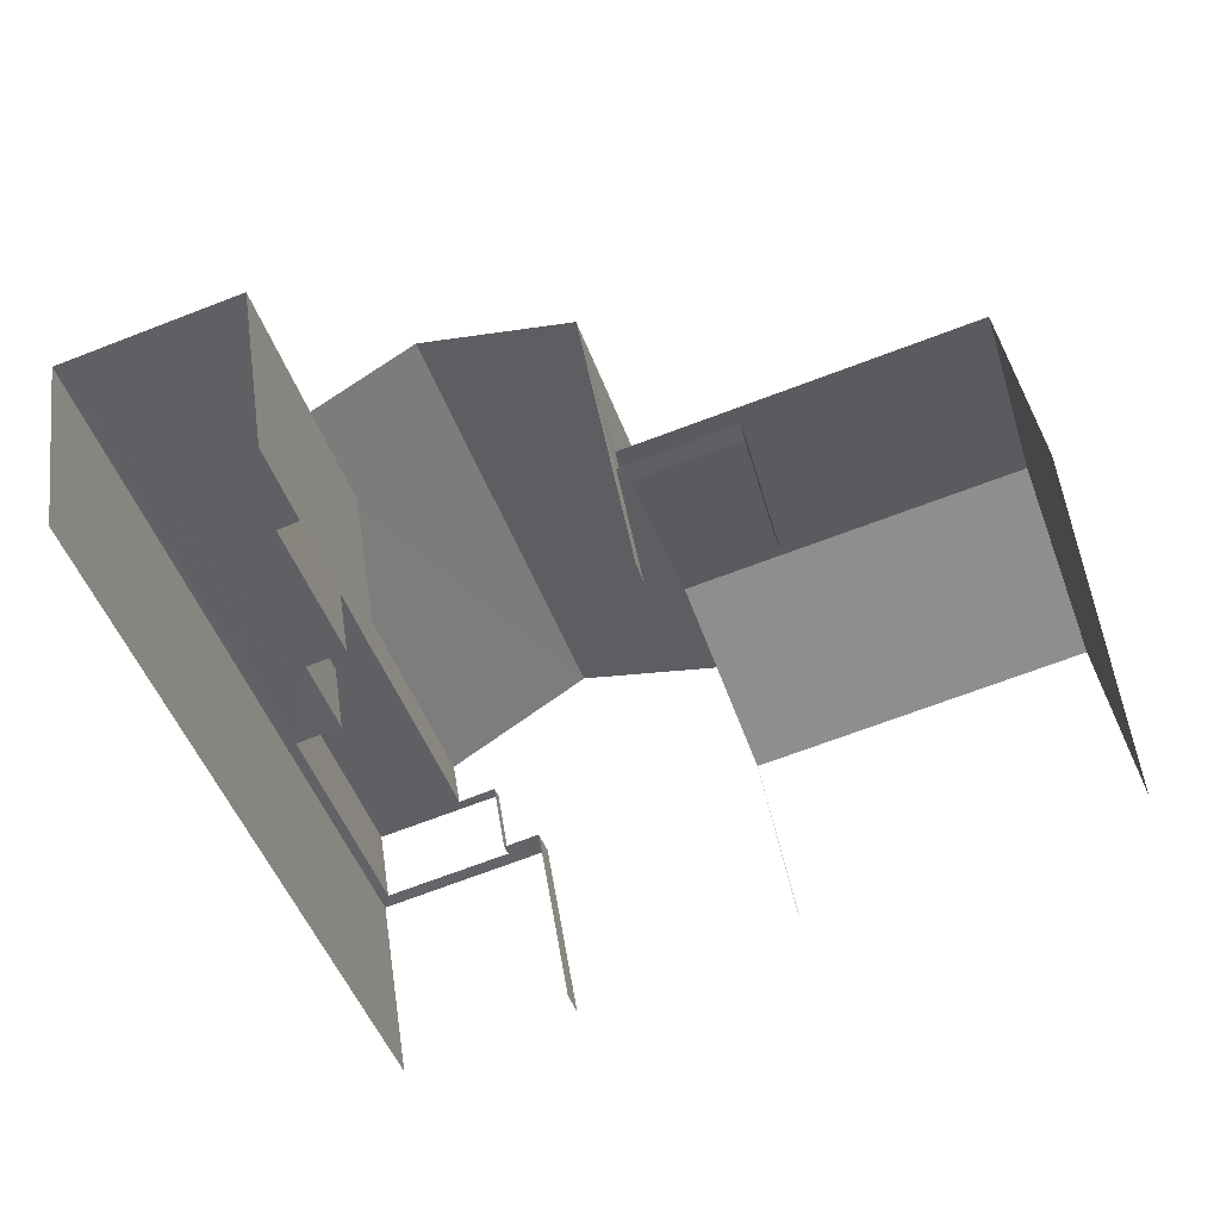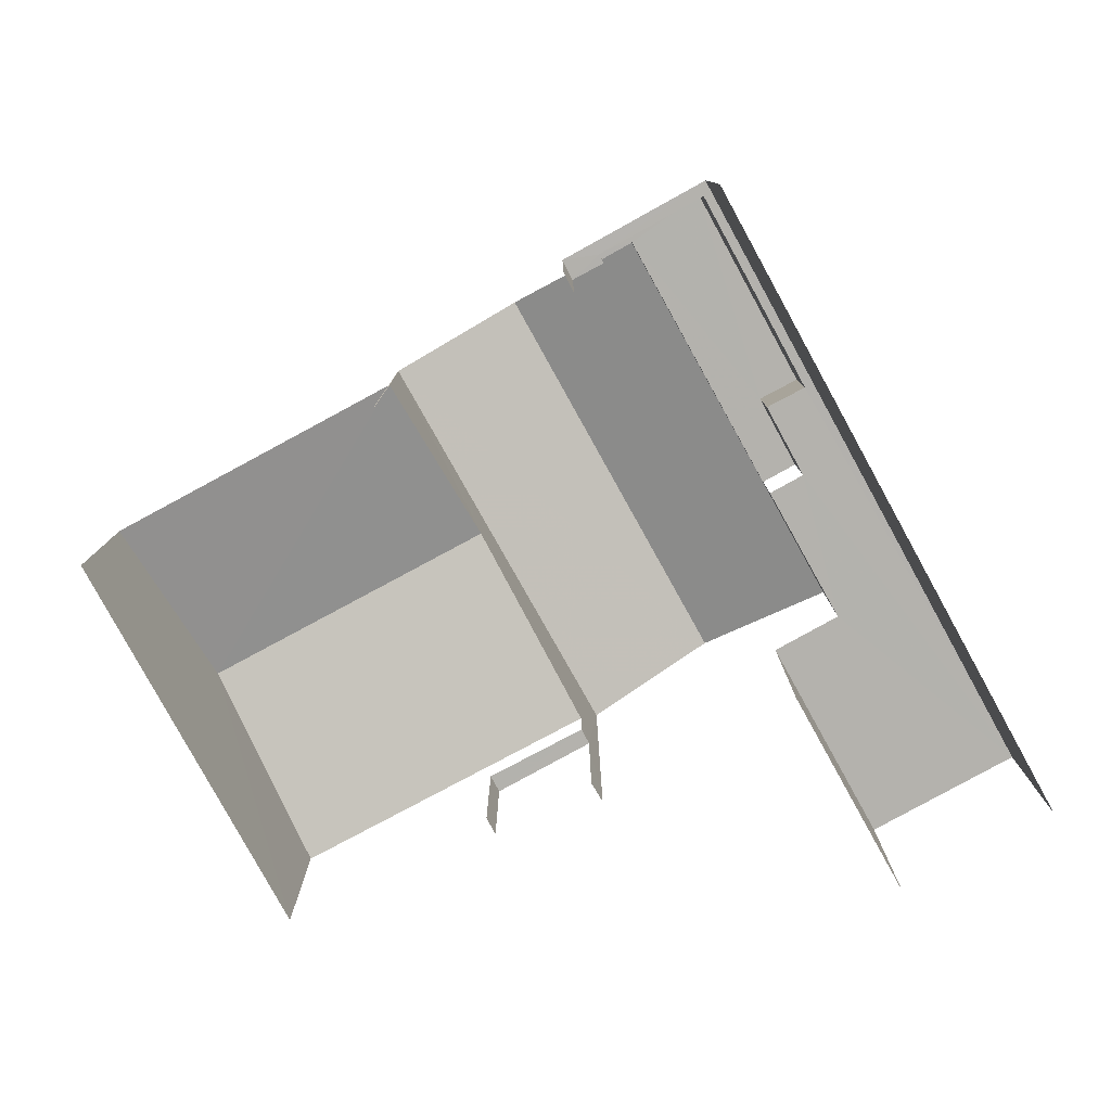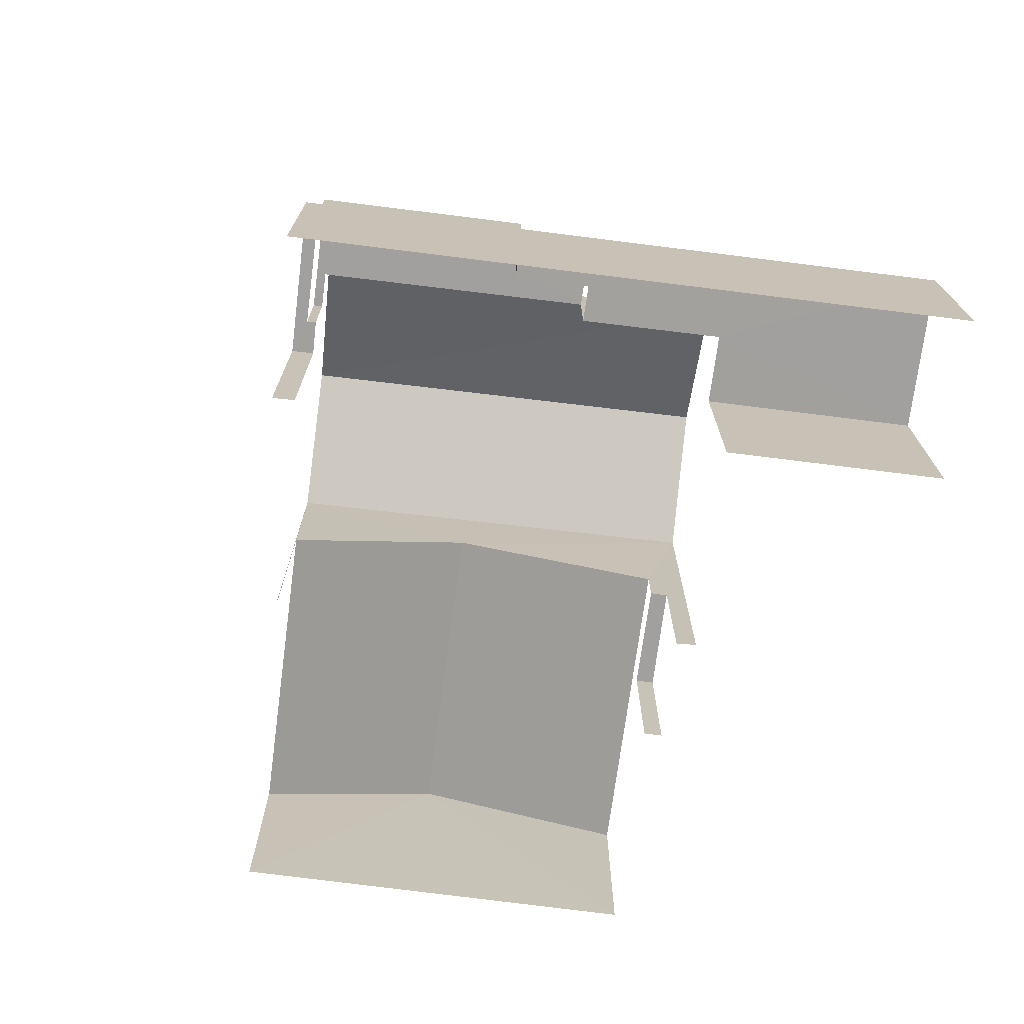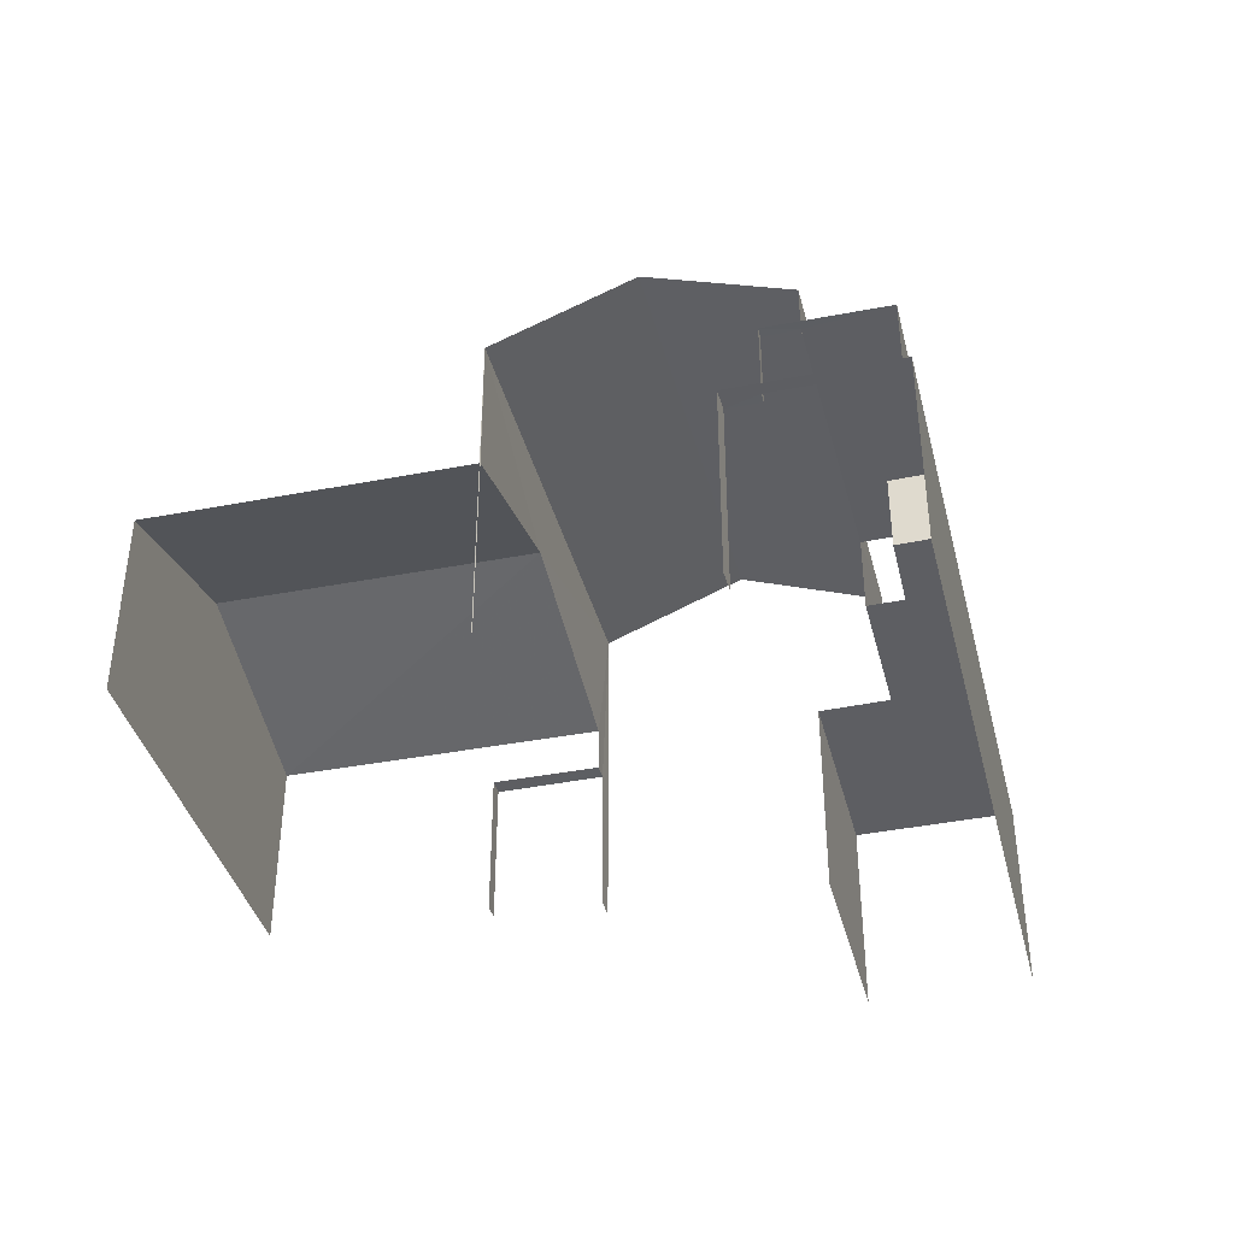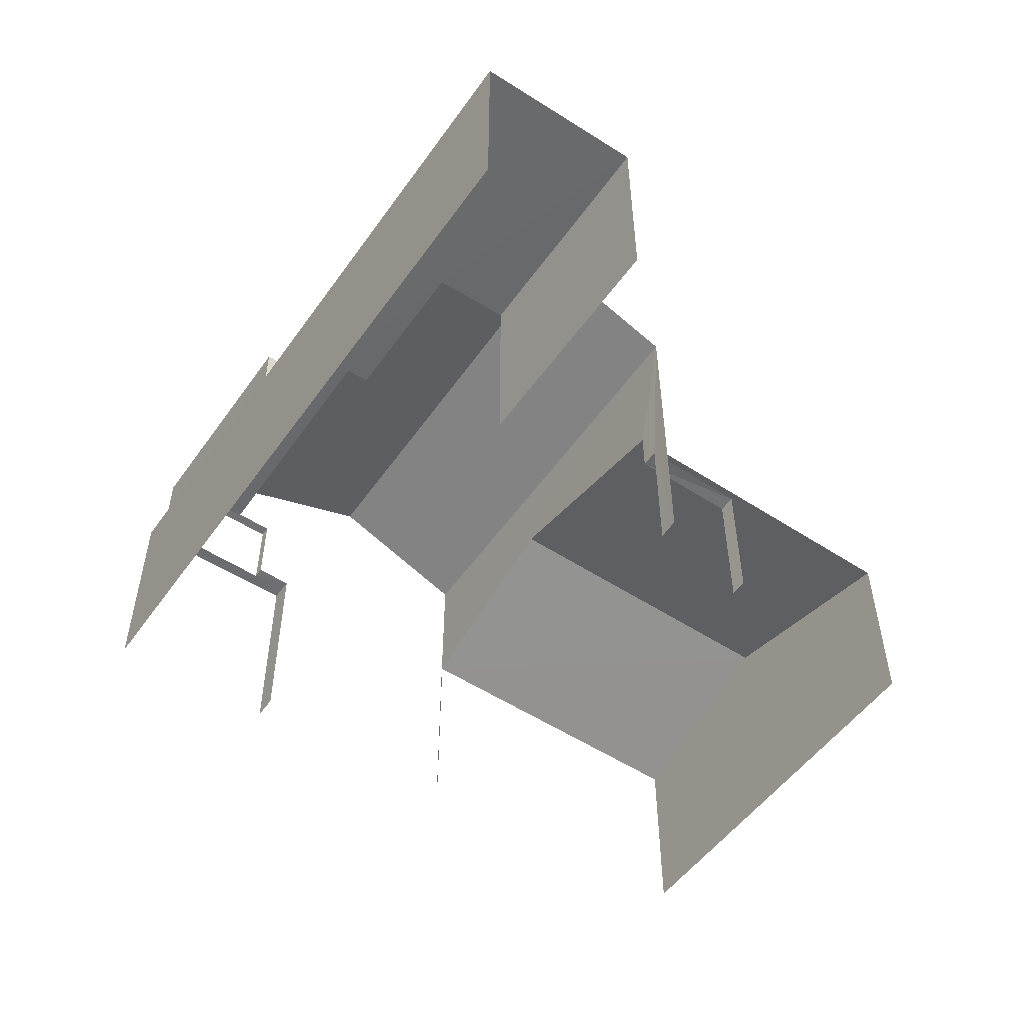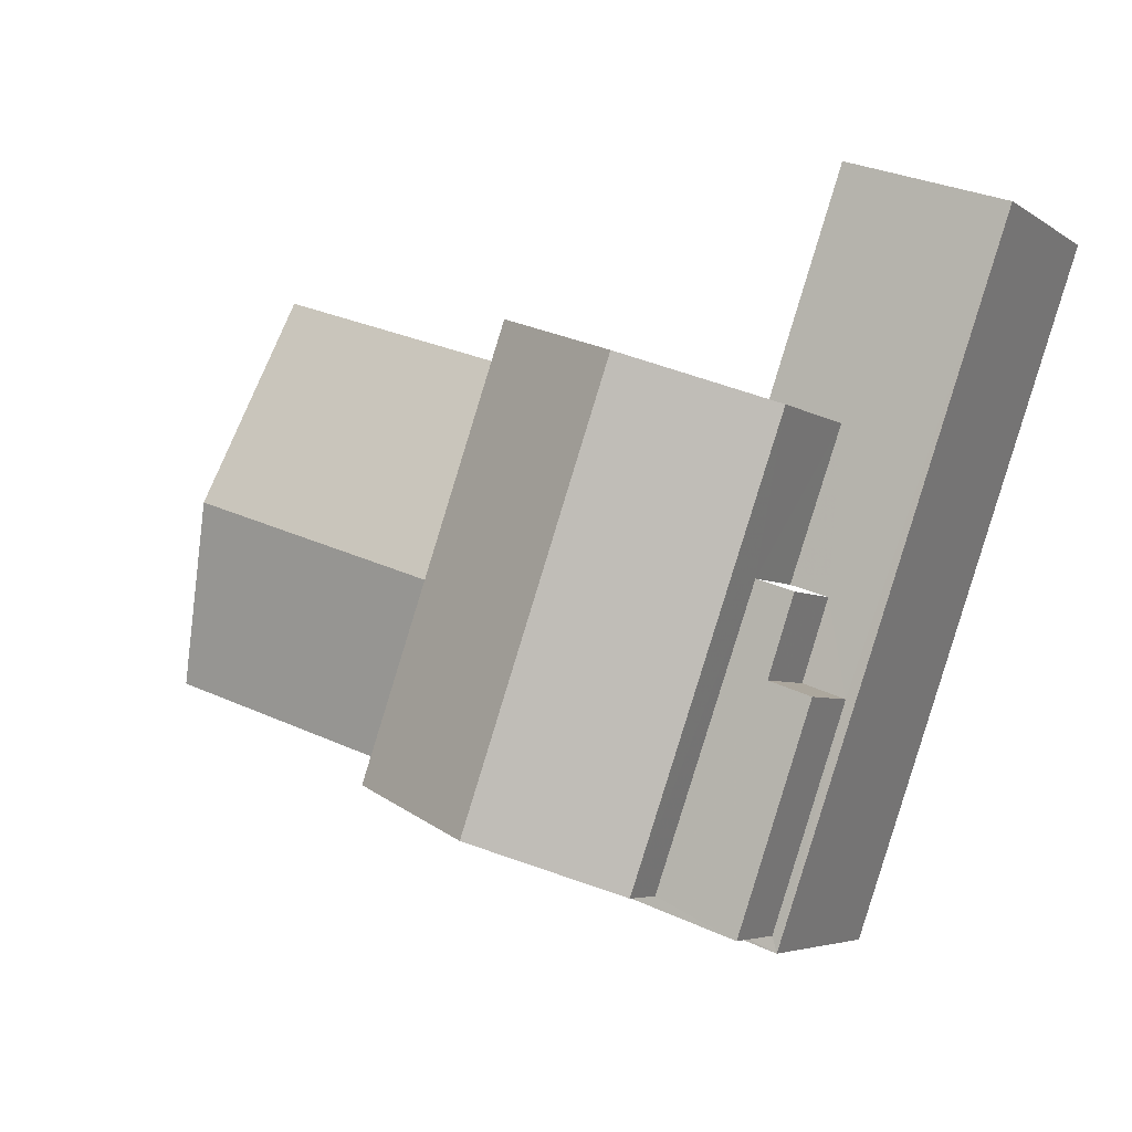
<metadata>
{"format":"obj","ext":"obj","renderer":"f3d","projection":"perspective","resolution":1024,"background":"white","views":[{"elev":40.5,"azim":171.5,"up":"+Y"},{"elev":-79.4,"azim":9.8,"up":"+Z"},{"elev":-71.8,"azim":63.8,"up":"+Z"},{"elev":-39.1,"azim":-5.0,"up":"+Z"},{"elev":-52.9,"azim":126.4,"up":"+Z"},{"elev":-4.8,"azim":27.7,"up":"+Y"}]}
</metadata>
<code>
v -2.246e+05 -1.281e+05 13.77
v -2.246e+05 -1.281e+05 13.77
v -2.246e+05 -1.281e+05 13.77
v -2.246e+05 -1.281e+05 13.77
v -2.246e+05 -1.281e+05 13.77
v -2.246e+05 -1.281e+05 13.77
v -2.246e+05 -1.281e+05 13.77
v -2.246e+05 -1.281e+05 13.77
v -2.246e+05 -1.281e+05 13.77
v -2.246e+05 -1.281e+05 13.77
v -2.246e+05 -1.281e+05 13.77
v -2.246e+05 -1.281e+05 13.77
v -2.246e+05 -1.281e+05 13.77
v -2.246e+05 -1.281e+05 13.77
v -2.246e+05 -1.281e+05 18.59
v -2.246e+05 -1.281e+05 17.52
v -2.246e+05 -1.281e+05 18.59
v -2.246e+05 -1.281e+05 17.52
v -2.246e+05 -1.281e+05 21.42
v -2.246e+05 -1.281e+05 20.31
v -2.246e+05 -1.281e+05 21.42
v -2.246e+05 -1.281e+05 20.31
v -2.246e+05 -1.281e+05 17.77
v -2.246e+05 -1.281e+05 17.77
v -2.246e+05 -1.281e+05 17.77
v -2.246e+05 -1.281e+05 17.77
v -2.246e+05 -1.281e+05 17.77
v -2.246e+05 -1.281e+05 17.77
v -2.246e+05 -1.281e+05 17.77
v -2.246e+05 -1.281e+05 17.77
v -2.246e+05 -1.281e+05 17.77
v -2.246e+05 -1.281e+05 17.77
v -2.246e+05 -1.281e+05 17.77
v -2.246e+05 -1.281e+05 17.77
v -2.246e+05 -1.281e+05 17.77
v -2.246e+05 -1.281e+05 17.77
v -2.246e+05 -1.281e+05 17.52
v -2.246e+05 -1.281e+05 17.52
v -2.246e+05 -1.281e+05 19.33
v -2.246e+05 -1.281e+05 19.33
v -2.246e+05 -1.281e+05 19.33
v -2.246e+05 -1.281e+05 19.33
v -2.246e+05 -1.281e+05 19.33
v -2.246e+05 -1.281e+05 19.33
v -2.246e+05 -1.281e+05 19.33
v -2.246e+05 -1.281e+05 19.33
v -2.246e+05 -1.281e+05 20.31
v -2.246e+05 -1.281e+05 20.31
v -2.246e+05 -1.281e+05 16.64
v -2.246e+05 -1.281e+05 16.64
v -2.246e+05 -1.281e+05 16.64
v -2.246e+05 -1.281e+05 16.64
f 1 2 3
f 4 3 5
f 6 4 5
f 7 8 9
f 7 9 10
f 2 11 10
f 12 13 9
f 14 5 13
f 3 2 5
f 9 13 10
f 13 2 10
f 5 2 13
f 32 4 6
f 28 32 6
f 25 43 45
f 25 36 43
f 51 13 12
f 51 50 13
f 24 1 3
f 29 24 3
f 5 14 26
f 47 27 26
f 19 47 26
f 26 14 22
f 19 26 22
f 30 39 31
f 30 40 39
f 9 8 52
f 8 16 52
f 52 18 49
f 52 16 18
f 10 37 38
f 7 10 38
f 11 2 23
f 11 23 20
f 20 23 21
f 46 44 48
f 46 48 21
f 23 34 46
f 23 46 21
f 15 16 17
f 15 18 16
f 19 20 21
f 19 22 20
f 23 24 25
f 26 27 28
f 25 24 29
f 30 31 27
f 28 27 32
f 29 32 33
f 34 23 25
f 33 31 35
f 25 29 36
f 29 33 36
f 27 31 32
f 32 31 33
f 37 15 17
f 38 37 17
f 39 40 41
f 42 41 43
f 43 44 45
f 45 44 46
f 41 40 44
f 43 41 44
f 21 47 19
f 21 48 47
f 49 50 51
f 52 49 51
f 34 25 45
f 46 34 45
f 29 3 4
f 32 29 4
f 50 14 13
f 14 50 22
f 10 11 37
f 20 22 15
f 11 20 37
f 37 20 15
f 18 50 49
f 15 22 18
f 22 50 18
f 23 1 24
f 23 2 1
f 48 40 47
f 47 40 27
f 48 44 40
f 27 40 30
f 33 41 42
f 33 35 41
f 26 28 6
f 5 26 6
f 16 8 17
f 8 7 17
f 7 38 17
f 52 51 12
f 9 52 12
f 31 39 41
f 35 31 41
f 33 42 43
f 36 33 43

</code>
